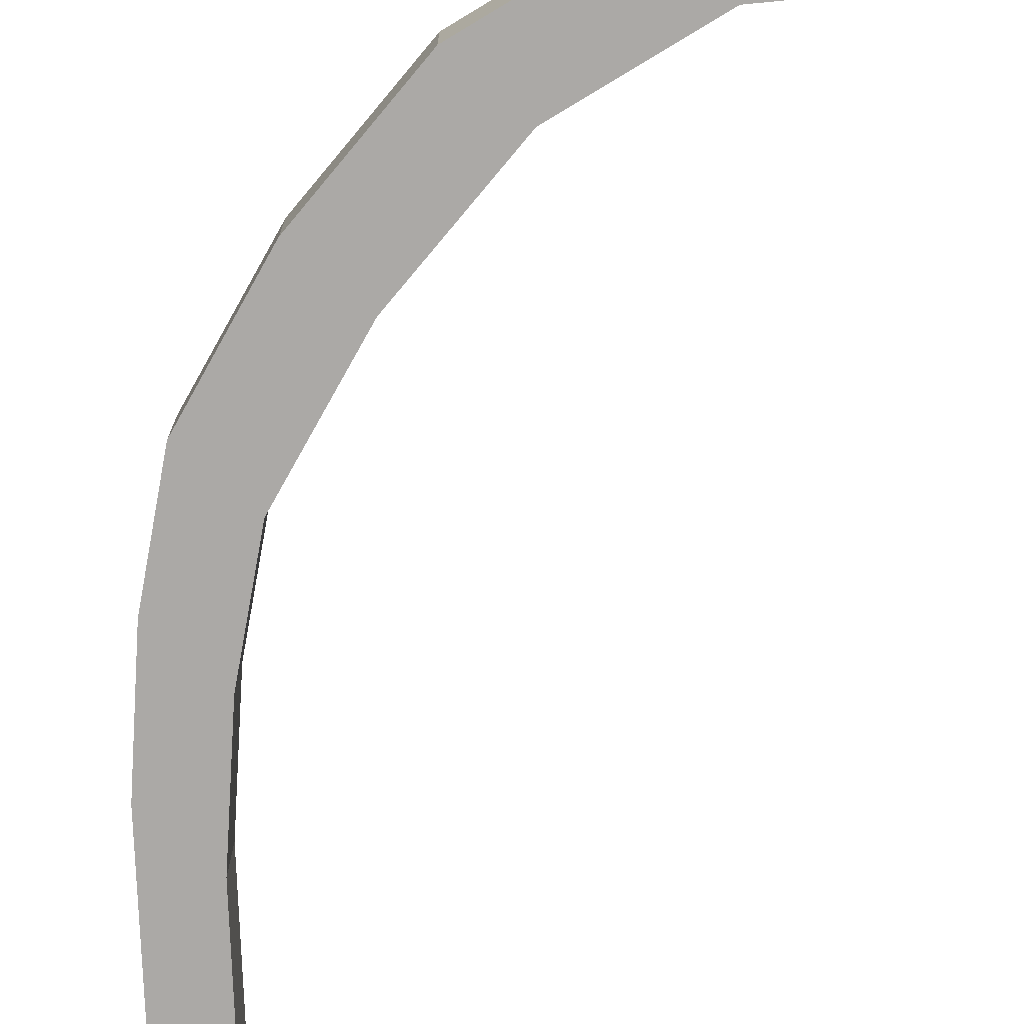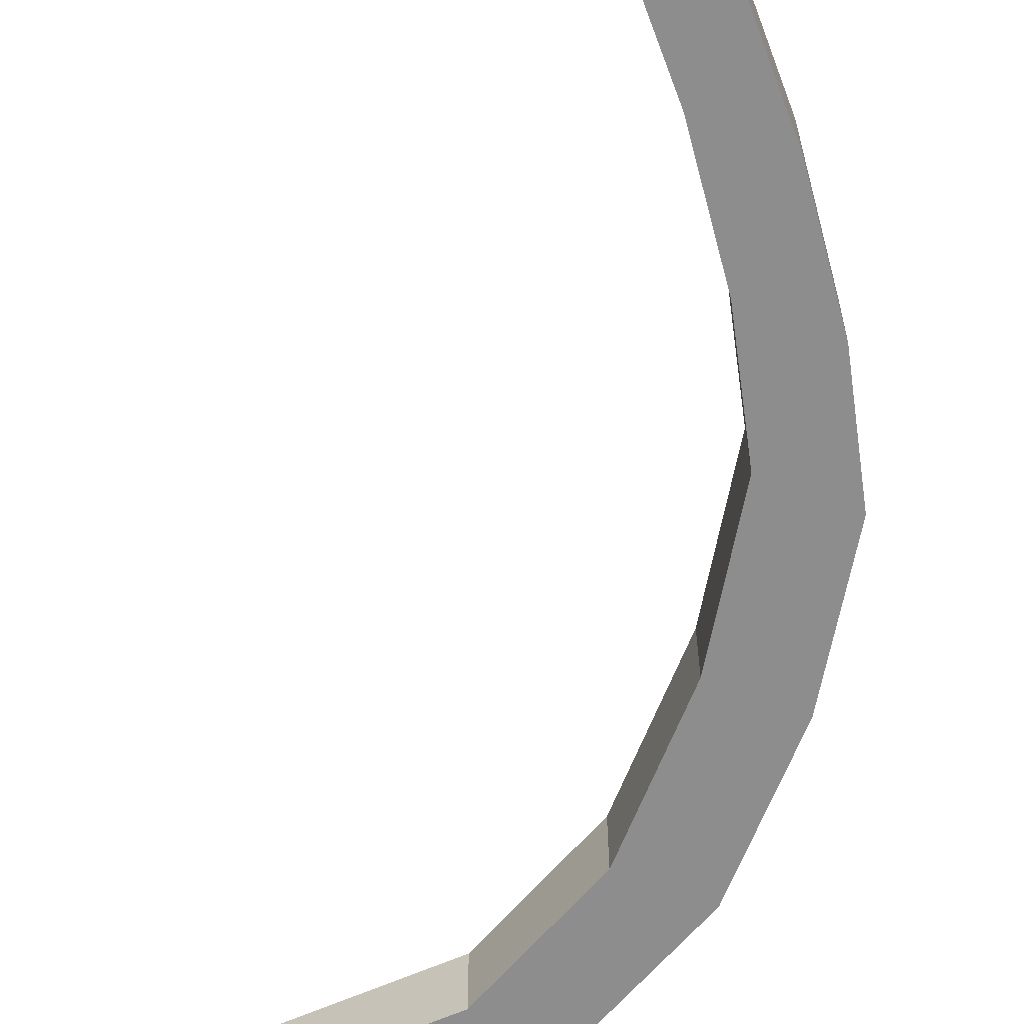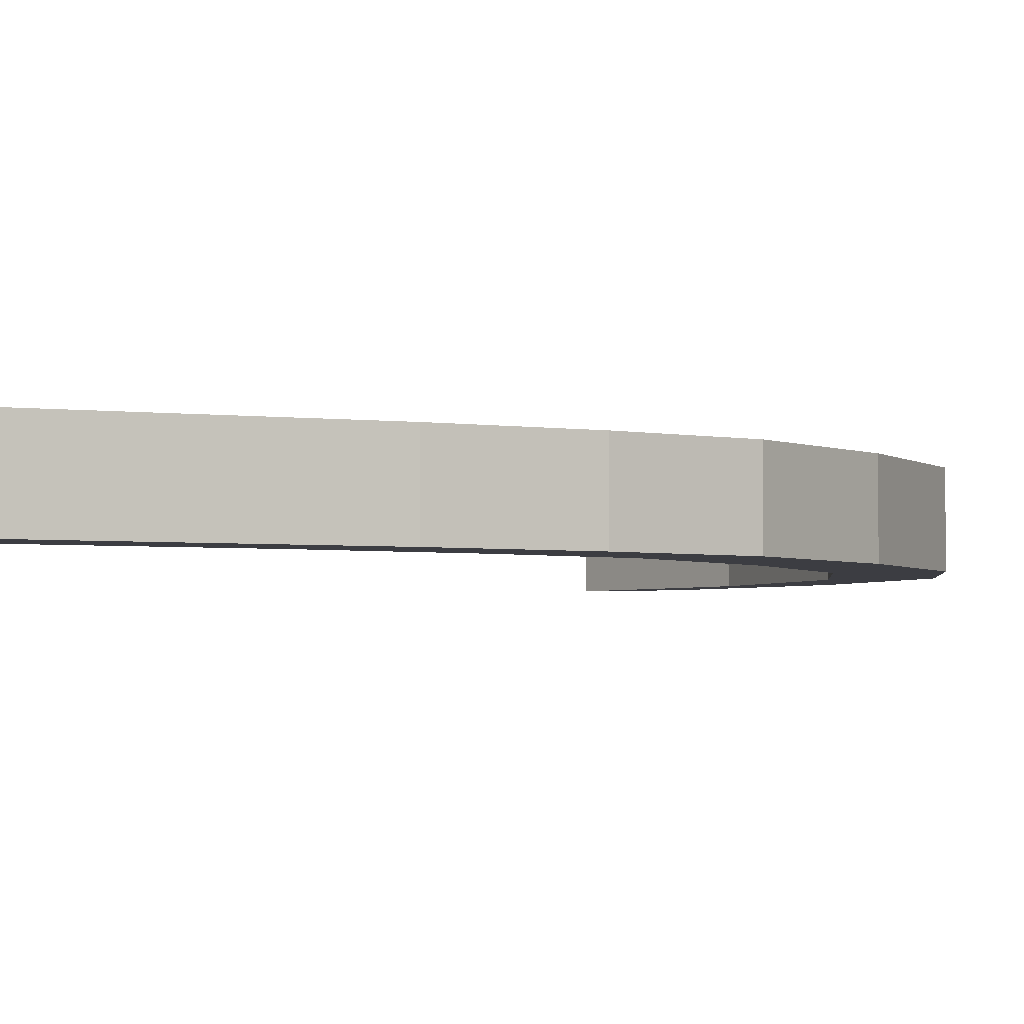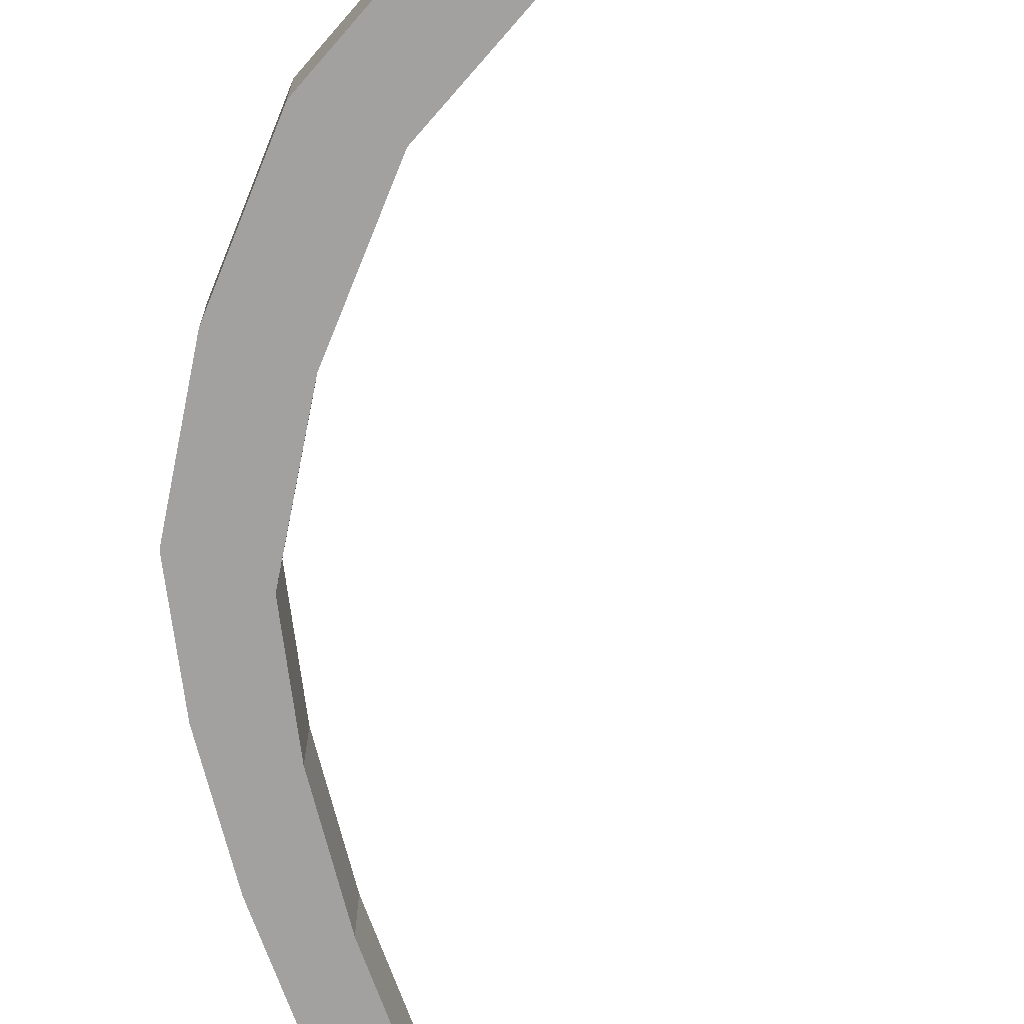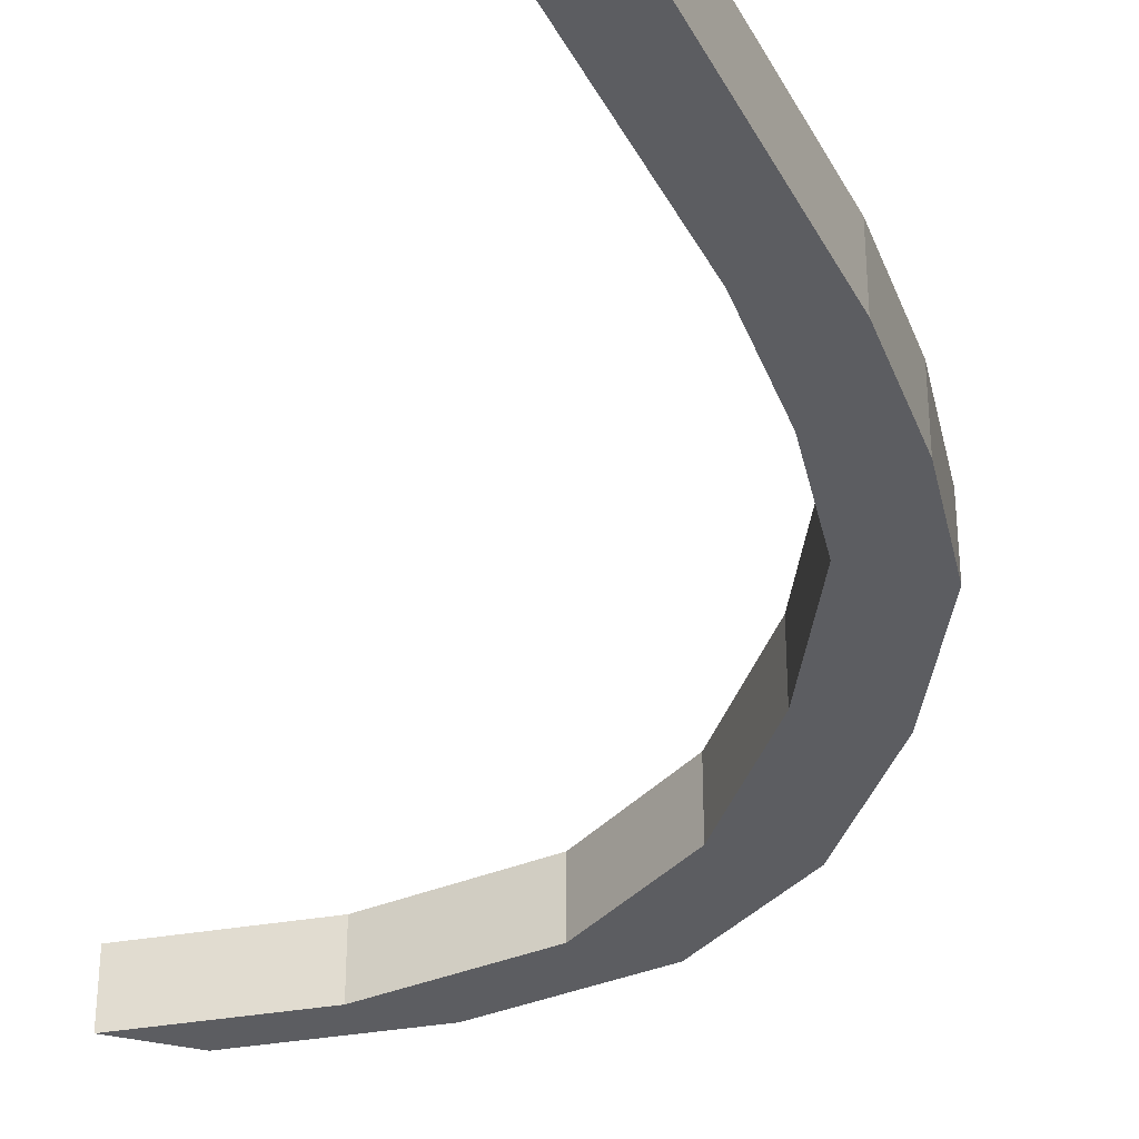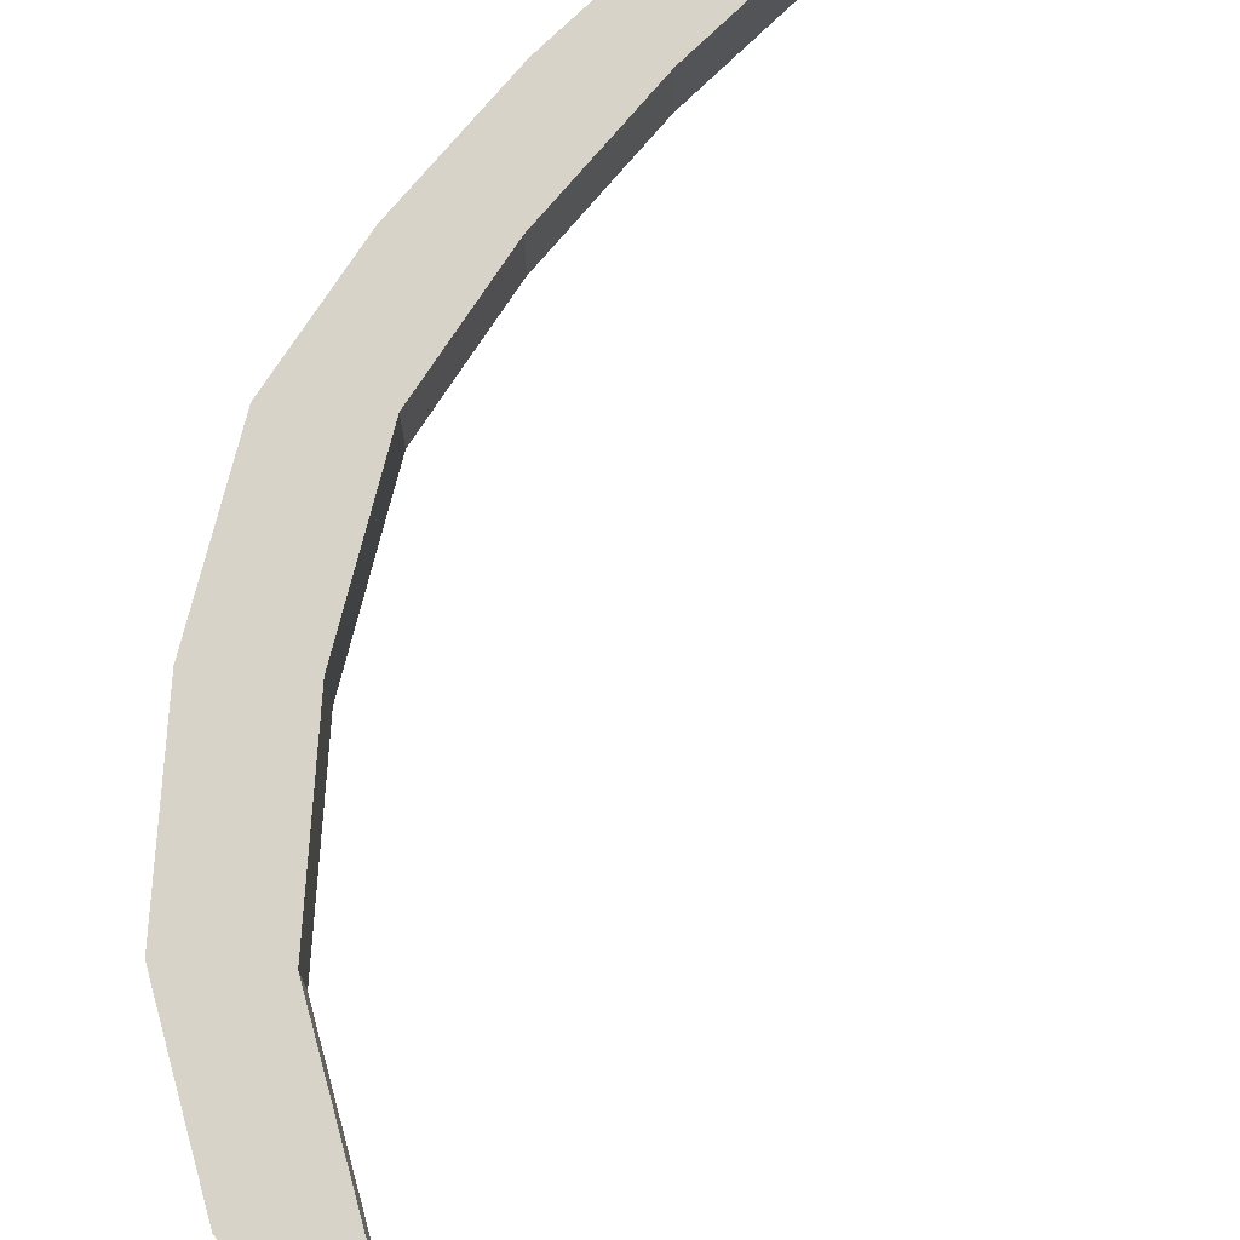
<metadata>
{"format":"obj","ext":"obj","renderer":"f3d","projection":"perspective","resolution":1024,"background":"white","views":[{"elev":-75.6,"azim":-39.8,"up":"+Z"},{"elev":-64.7,"azim":158.3,"up":"+Z"},{"elev":-2.9,"azim":-157.3,"up":"+Z"},{"elev":-72.2,"azim":-21.8,"up":"+Z"},{"elev":-36.6,"azim":162.8,"up":"+Z"},{"elev":76.0,"azim":4.0,"up":"+Z"}]}
</metadata>
<code>
o ClawFinger (3)
g ClawFinger (3)
v -0.2987 -0.2816 0.04006
v -0.2083 -0.2816 0.04006
v -0.04519 0 0.04006
v 0.04519 0 0.04006
v -0.2083 -0.2816 0.04006
v -0.2083 -0.2816 -0.04006
v 0.04519 0 0.04006
v 0.04519 0 -0.04006
v -0.2083 -0.2816 -0.04006
v -0.2987 -0.2816 -0.04006
v 0.04519 0 -0.04006
v -0.04519 0 -0.04006
v -0.2987 -0.2816 -0.04006
v -0.2987 -0.2816 0.04006
v -0.04519 0 -0.04006
v -0.04519 0 0.04006
v -0.04519 0 0.04006
v 0.04519 0 0.04006
v -0.04519 0 -0.04006
v 0.04519 0 -0.04006
v -0.121 -1.253 -0.04006
v -0.03064 -1.253 -0.04006
v -0.121 -1.253 0.04006
v -0.03064 -1.253 0.04006
v -0.2987 -0.2816 -0.04006
v -0.2083 -0.2816 -0.04006
v -0.3838 -0.3972 -0.04006
v -0.2934 -0.3972 -0.04006
v -0.2987 -0.2816 0.04006
v -0.2987 -0.2816 -0.04006
v -0.3838 -0.3972 0.04006
v -0.3838 -0.3972 -0.04006
v -0.2083 -0.2816 -0.04006
v -0.2083 -0.2816 0.04006
v -0.2934 -0.3972 -0.04006
v -0.2934 -0.3972 0.04006
v -0.2083 -0.2816 0.04006
v -0.2987 -0.2816 0.04006
v -0.2934 -0.3972 0.04006
v -0.3838 -0.3972 0.04006
v -0.3838 -0.3972 -0.04006
v -0.2934 -0.3972 -0.04006
v -0.4508 -0.5159 -0.04006
v -0.3604 -0.5159 -0.04006
v -0.3838 -0.3972 0.04006
v -0.3838 -0.3972 -0.04006
v -0.4508 -0.5159 0.04006
v -0.4508 -0.5159 -0.04006
v -0.2934 -0.3972 -0.04006
v -0.2934 -0.3972 0.04006
v -0.3604 -0.5159 -0.04006
v -0.3604 -0.5159 0.04006
v -0.2934 -0.3972 0.04006
v -0.3838 -0.3972 0.04006
v -0.3604 -0.5159 0.04006
v -0.4508 -0.5159 0.04006
v -0.4508 -0.5159 -0.04006
v -0.3604 -0.5159 -0.04006
v -0.482 -0.6832 -0.04006
v -0.3916 -0.6832 -0.04006
v -0.4508 -0.5159 0.04006
v -0.4508 -0.5159 -0.04006
v -0.482 -0.6832 0.04006
v -0.482 -0.6832 -0.04006
v -0.3604 -0.5159 -0.04006
v -0.3604 -0.5159 0.04006
v -0.3916 -0.6832 -0.04006
v -0.3916 -0.6832 0.04006
v -0.3604 -0.5159 0.04006
v -0.4508 -0.5159 0.04006
v -0.3916 -0.6832 0.04006
v -0.482 -0.6832 0.04006
v -0.482 -0.6832 -0.04006
v -0.3916 -0.6832 -0.04006
v -0.482 -0.8607 -0.04006
v -0.3916 -0.8607 -0.04006
v -0.482 -0.6832 0.04006
v -0.482 -0.6832 -0.04006
v -0.482 -0.8607 0.04006
v -0.482 -0.8607 -0.04006
v -0.3916 -0.6832 -0.04006
v -0.3916 -0.6832 0.04006
v -0.3916 -0.8607 -0.04006
v -0.3916 -0.8607 0.04006
v -0.3916 -0.6832 0.04006
v -0.482 -0.6832 0.04006
v -0.3916 -0.8607 0.04006
v -0.482 -0.8607 0.04006
v -0.482 -0.8607 -0.04006
v -0.3916 -0.8607 -0.04006
v -0.4276 -1.018 -0.04006
v -0.3372 -1.018 -0.04006
v -0.482 -0.8607 0.04006
v -0.482 -0.8607 -0.04006
v -0.4276 -1.018 0.04006
v -0.4276 -1.018 -0.04006
v -0.3916 -0.8607 -0.04006
v -0.3916 -0.8607 0.04006
v -0.3372 -1.018 -0.04006
v -0.3372 -1.018 0.04006
v -0.3916 -0.8607 0.04006
v -0.482 -0.8607 0.04006
v -0.3372 -1.018 0.04006
v -0.4276 -1.018 0.04006
v -0.4276 -1.018 -0.04006
v -0.3372 -1.018 -0.04006
v -0.2936 -1.154 -0.04006
v -0.2032 -1.154 -0.04006
v -0.4276 -1.018 0.04006
v -0.4276 -1.018 -0.04006
v -0.2936 -1.154 0.04006
v -0.2936 -1.154 -0.04006
v -0.3372 -1.018 -0.04006
v -0.3372 -1.018 0.04006
v -0.2032 -1.154 -0.04006
v -0.2032 -1.154 0.04006
v -0.3372 -1.018 0.04006
v -0.4276 -1.018 0.04006
v -0.2032 -1.154 0.04006
v -0.2936 -1.154 0.04006
v -0.2936 -1.154 -0.04006
v -0.2032 -1.154 -0.04006
v -0.121 -1.253 -0.04006
v -0.03064 -1.253 -0.04006
v -0.2936 -1.154 0.04006
v -0.2936 -1.154 -0.04006
v -0.121 -1.253 0.04006
v -0.121 -1.253 -0.04006
v -0.2032 -1.154 -0.04006
v -0.2032 -1.154 0.04006
v -0.03064 -1.253 -0.04006
v -0.03064 -1.253 0.04006
v -0.2032 -1.154 0.04006
v -0.2936 -1.154 0.04006
v -0.03064 -1.253 0.04006
v -0.121 -1.253 0.04006
g ClawFinger (3)
f 1 2 4 3
f 5 6 8 7
f 9 10 12 11
f 13 14 16 15
f 17 18 20 19
f 21 22 24 23
f 25 26 28 27
f 29 30 32 31
f 33 34 36 35
f 37 38 40 39
f 41 42 44 43
f 45 46 48 47
f 49 50 52 51
f 53 54 56 55
f 57 58 60 59
f 61 62 64 63
f 65 66 68 67
f 69 70 72 71
f 73 74 76 75
f 77 78 80 79
f 81 82 84 83
f 85 86 88 87
f 89 90 92 91
f 93 94 96 95
f 97 98 100 99
f 101 102 104 103
f 105 106 108 107
f 109 110 112 111
f 113 114 116 115
f 117 118 120 119
f 121 122 124 123
f 125 126 128 127
f 129 130 132 131
f 133 134 136 135

</code>
